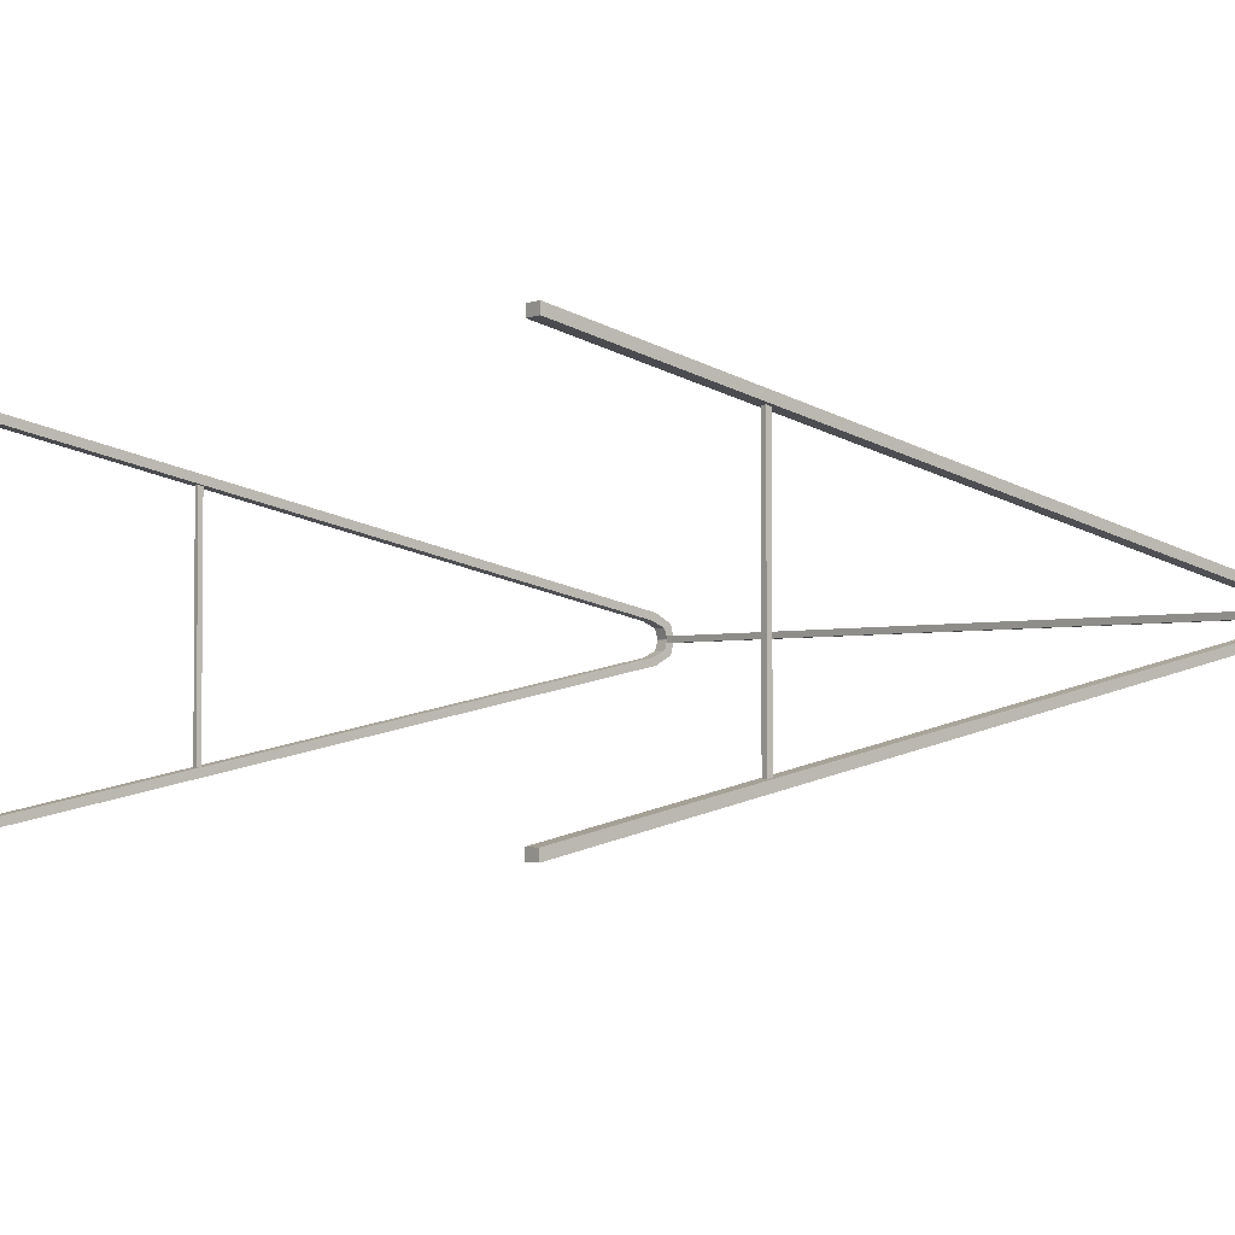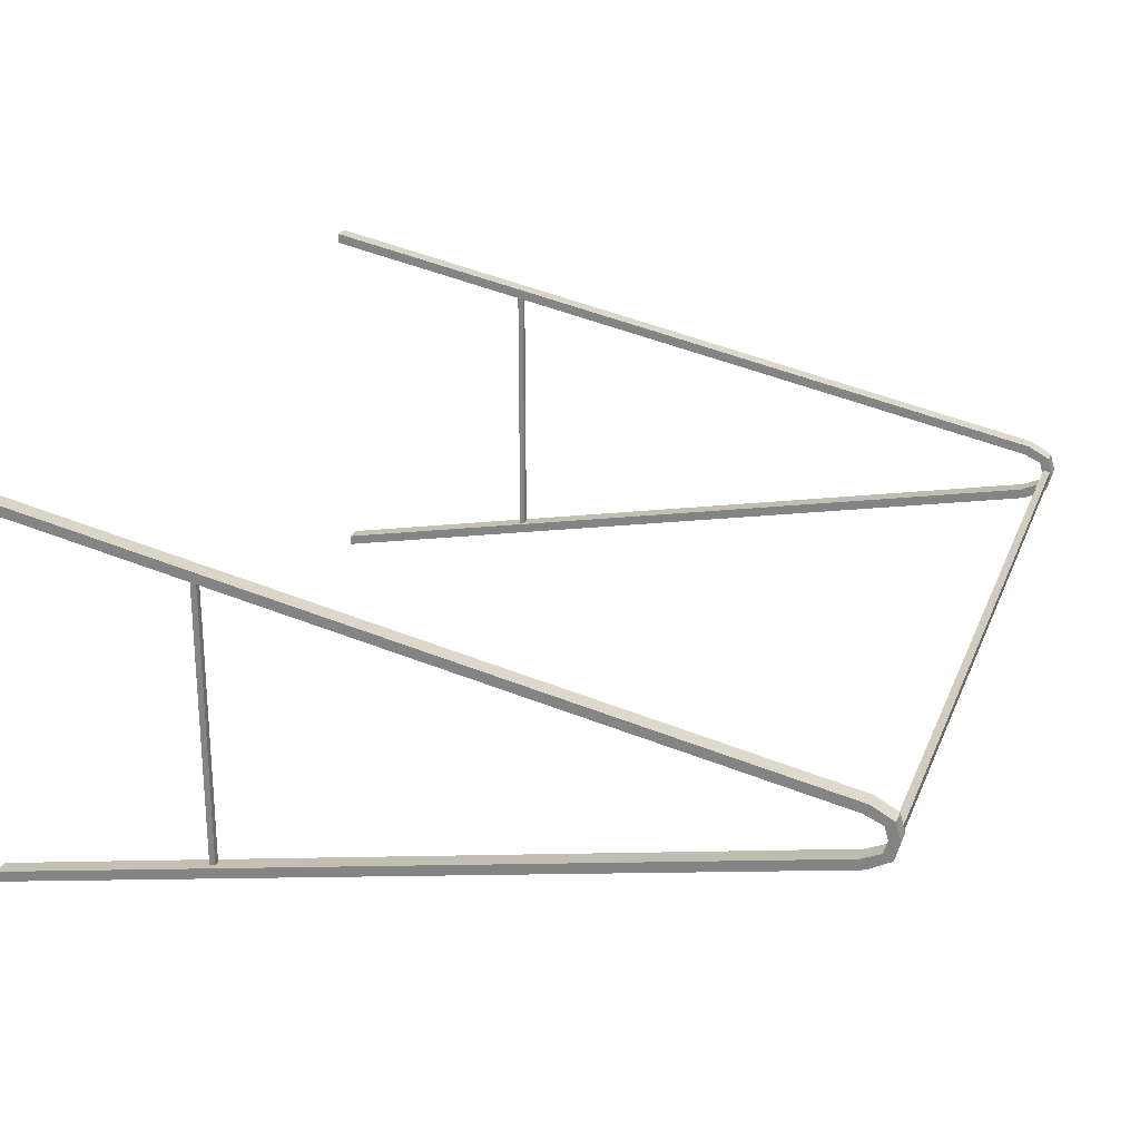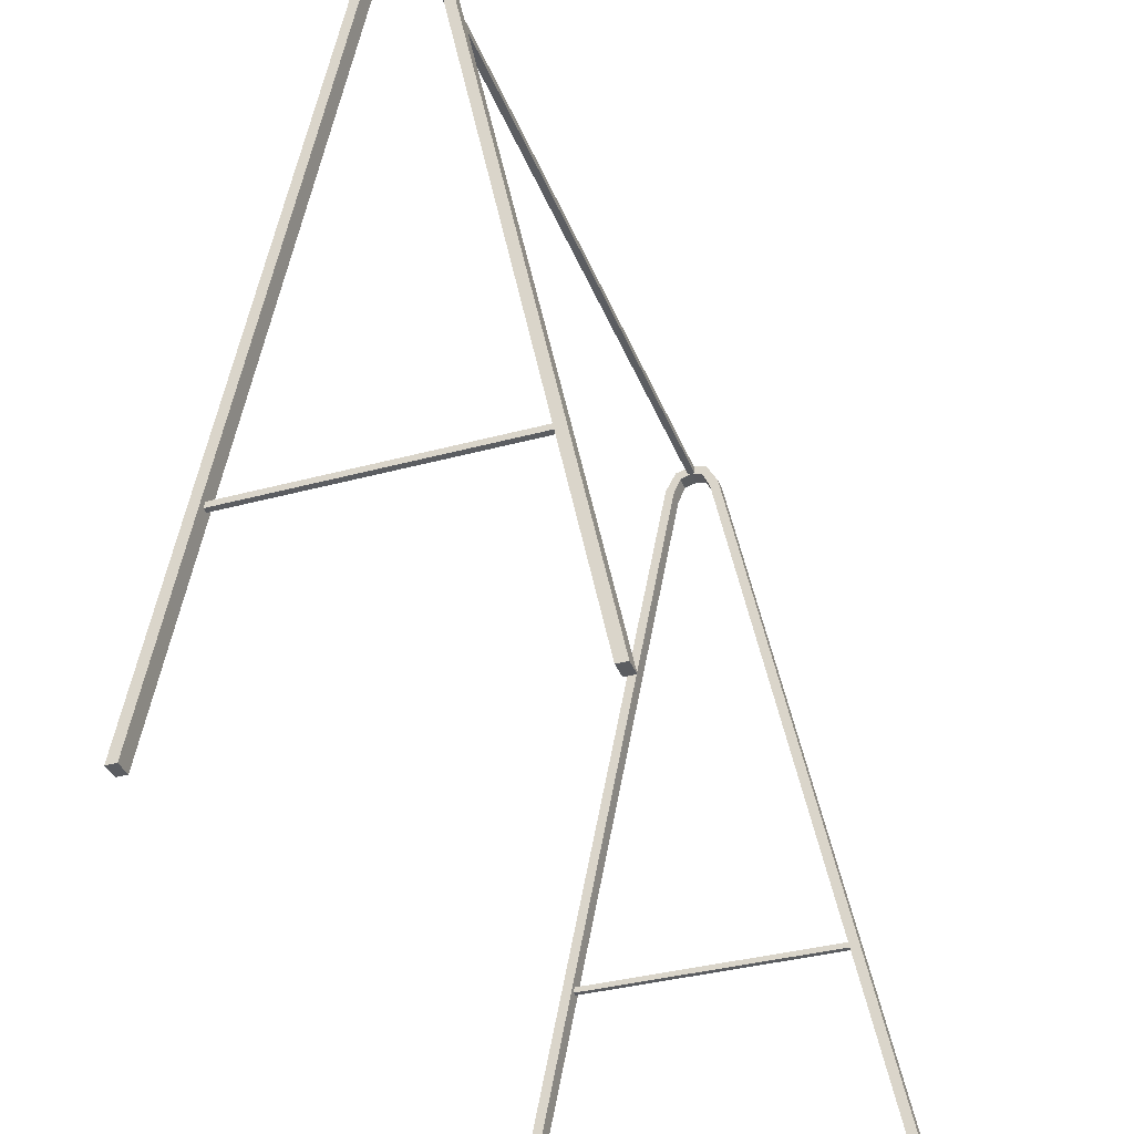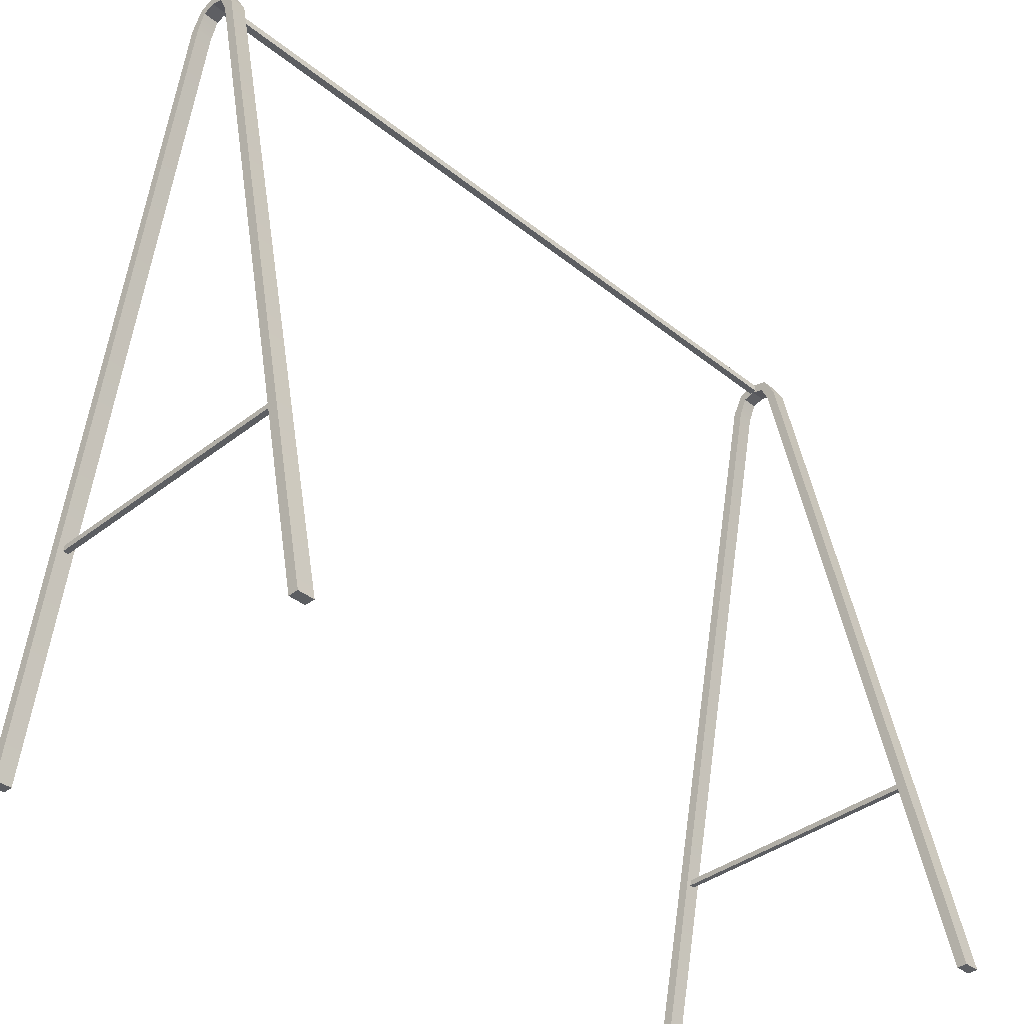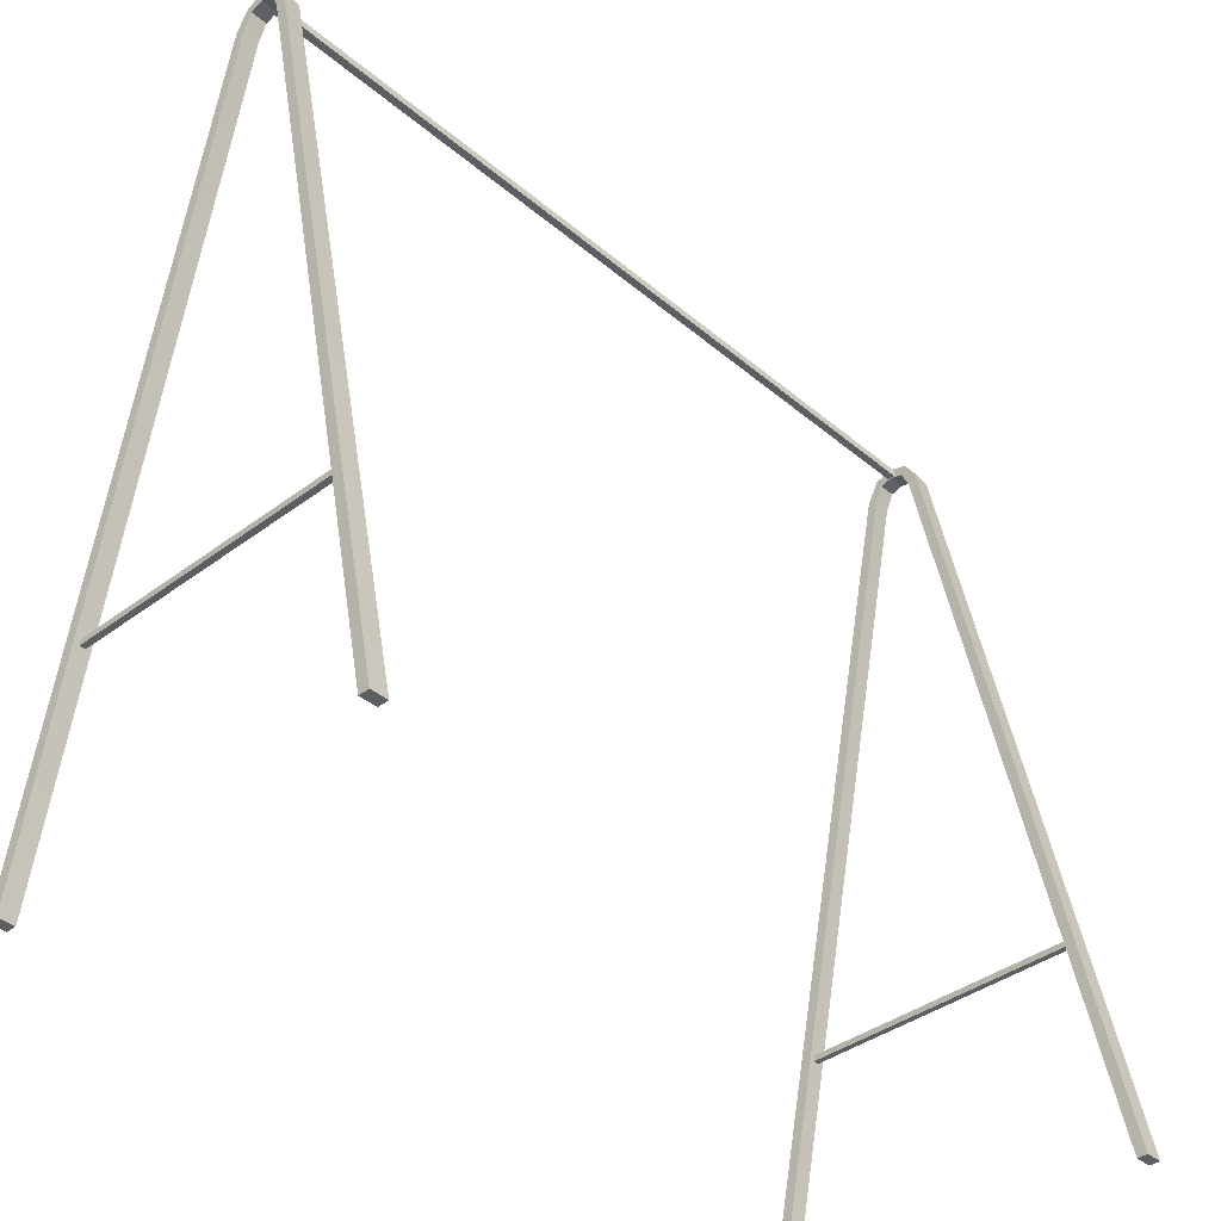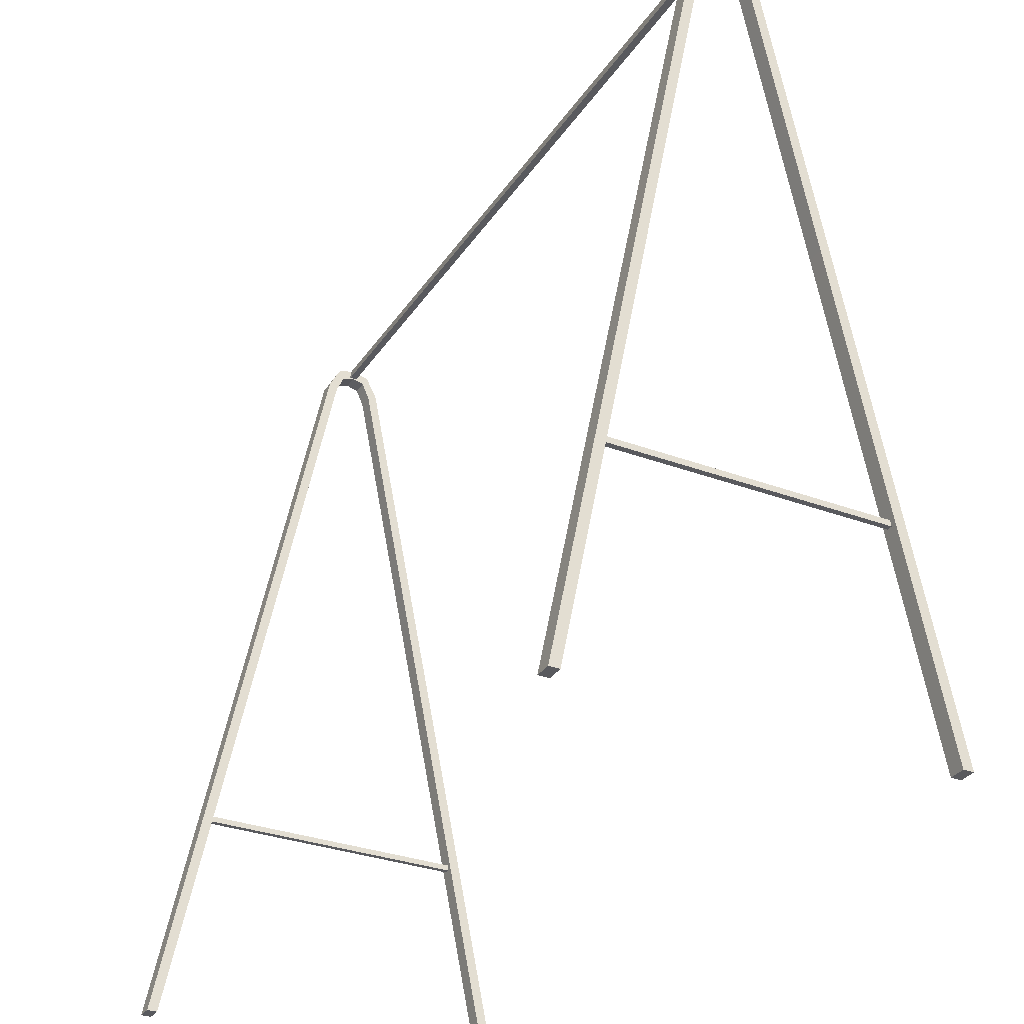
<metadata>
{"format":"obj","ext":"obj","renderer":"f3d","projection":"perspective","resolution":1024,"background":"white","views":[{"elev":-2.5,"azim":50.6,"up":"+Z"},{"elev":23.9,"azim":108.4,"up":"+Z"},{"elev":-36.2,"azim":-70.4,"up":"+Y"},{"elev":-38.1,"azim":-45.3,"up":"+Y"},{"elev":-38.8,"azim":-46.5,"up":"+Y"},{"elev":-31.4,"azim":62.0,"up":"+Y"}]}
</metadata>
<code>
v -238.2 464.8 2.144
v -238.2 469.1 2.144
v 238.2 464.8 2.144
v 238.2 469.1 2.144
v 238.2 464.8 -2.144
v 238.2 469.1 -2.144
v -238.2 464.8 -2.144
v -238.2 469.1 -2.144
v 235.5 122.9 82.27
v 235.5 126.2 82.27
v 232.3 122.9 82.27
v 232.3 126.2 82.27
v 232.3 122.9 -82.27
v 232.3 126.2 -82.27
v 235.5 122.9 -82.27
v 235.5 126.2 -82.27
v -235.5 122.9 82.27
v -235.5 126.2 82.27
v -232.3 122.9 82.27
v -232.3 126.2 82.27
v -232.3 122.9 -82.27
v -232.3 126.2 -82.27
v -235.5 122.9 -82.27
v -235.5 126.2 -82.27
v 238.8 -0.03553 -109.9
v 238.8 455.2 -16.86
v 229.3 -0.03553 -109.9
v 229.3 455.2 -16.86
v 229.3 -0.03553 -104
v 229.3 452.3 -11.72
v 238.8 -0.03553 -104
v 238.8 452.3 -11.72
v 238.8 467.7 -10.09
v 229.3 467.7 -10.09
v 229.3 462.6 -7.122
v 238.8 462.6 -7.122
v 238.8 470.5 -0.05367
v 229.3 470.5 -0.05367
v 229.3 464.6 -0.05367
v 238.8 464.6 -0.05367
v -238.8 -0.03553 -109.9
v -238.8 455.2 -16.86
v -229.3 -0.03553 -109.9
v -229.3 455.2 -16.86
v -229.3 -0.03553 -104
v -229.3 452.3 -11.72
v -238.8 -0.03553 -104
v -238.8 452.3 -11.72
v -238.8 467.7 -10.09
v -229.3 467.7 -10.09
v -229.3 462.6 -7.122
v -238.8 462.6 -7.122
v -238.8 470.5 -0.05367
v -229.3 470.5 -0.05367
v -229.3 464.6 -0.05367
v -238.8 464.6 -0.05367
v 238.8 -0.03553 109.9
v 238.8 455.2 16.86
v 229.3 -0.03553 109.9
v 229.3 455.2 16.86
v 229.3 -0.03553 104
v 229.3 452.3 11.72
v 238.8 -0.03553 104
v 238.8 452.3 11.72
v 238.8 467.7 10.09
v 229.3 467.7 10.09
v 229.3 462.6 7.122
v 238.8 462.6 7.122
v 238.8 470.5 0.05367
v 229.3 470.5 0.05367
v 229.3 464.6 0.05367
v 238.8 464.6 0.05367
v -238.8 -0.03553 109.9
v -238.8 455.2 16.86
v -229.3 -0.03553 109.9
v -229.3 455.2 16.86
v -229.3 -0.03553 104
v -229.3 452.3 11.72
v -238.8 -0.03553 104
v -238.8 452.3 11.72
v -238.8 467.7 10.09
v -229.3 467.7 10.09
v -229.3 462.6 7.122
v -238.8 462.6 7.122
v -238.8 470.5 0.05367
v -229.3 470.5 0.05367
v -229.3 464.6 0.05367
v -238.8 464.6 0.05367
o ?????
f 3 4 2 1
f 5 6 4 3
f 7 8 6 5
f 1 2 8 7
f 4 6 8 2
f 5 3 1 7
f 10 12 11 9
f 12 14 13 11
f 14 16 15 13
f 16 10 9 15
f 16 14 12 10
f 9 11 13 15
f 19 20 18 17
f 21 22 20 19
f 23 24 22 21
f 17 18 24 23
f 20 22 24 18
f 21 19 17 23
f 27 28 26 25
f 29 30 28 27
f 31 32 30 29
f 25 26 32 31
f 37 33 34 38
f 29 27 25 31
f 36 32 26 33
f 35 30 32 36
f 34 28 30 35
f 33 26 28 34
f 40 36 33 37
f 39 35 36 40
f 38 34 35 39
f 42 44 43 41
f 44 46 45 43
f 46 48 47 45
f 48 42 41 47
f 50 49 53 54
f 41 43 45 47
f 42 48 52 49
f 48 46 51 52
f 46 44 50 51
f 44 42 49 50
f 49 52 56 53
f 52 51 55 56
f 51 50 54 55
f 58 60 59 57
f 60 62 61 59
f 62 64 63 61
f 64 58 57 63
f 66 65 69 70
f 57 59 61 63
f 58 64 68 65
f 64 62 67 68
f 62 60 66 67
f 60 58 65 66
f 65 68 72 69
f 68 67 71 72
f 67 66 70 71
f 75 76 74 73
f 77 78 76 75
f 79 80 78 77
f 73 74 80 79
f 85 81 82 86
f 77 75 73 79
f 84 80 74 81
f 83 78 80 84
f 82 76 78 83
f 81 74 76 82
f 88 84 81 85
f 87 83 84 88
f 86 82 83 87

</code>
